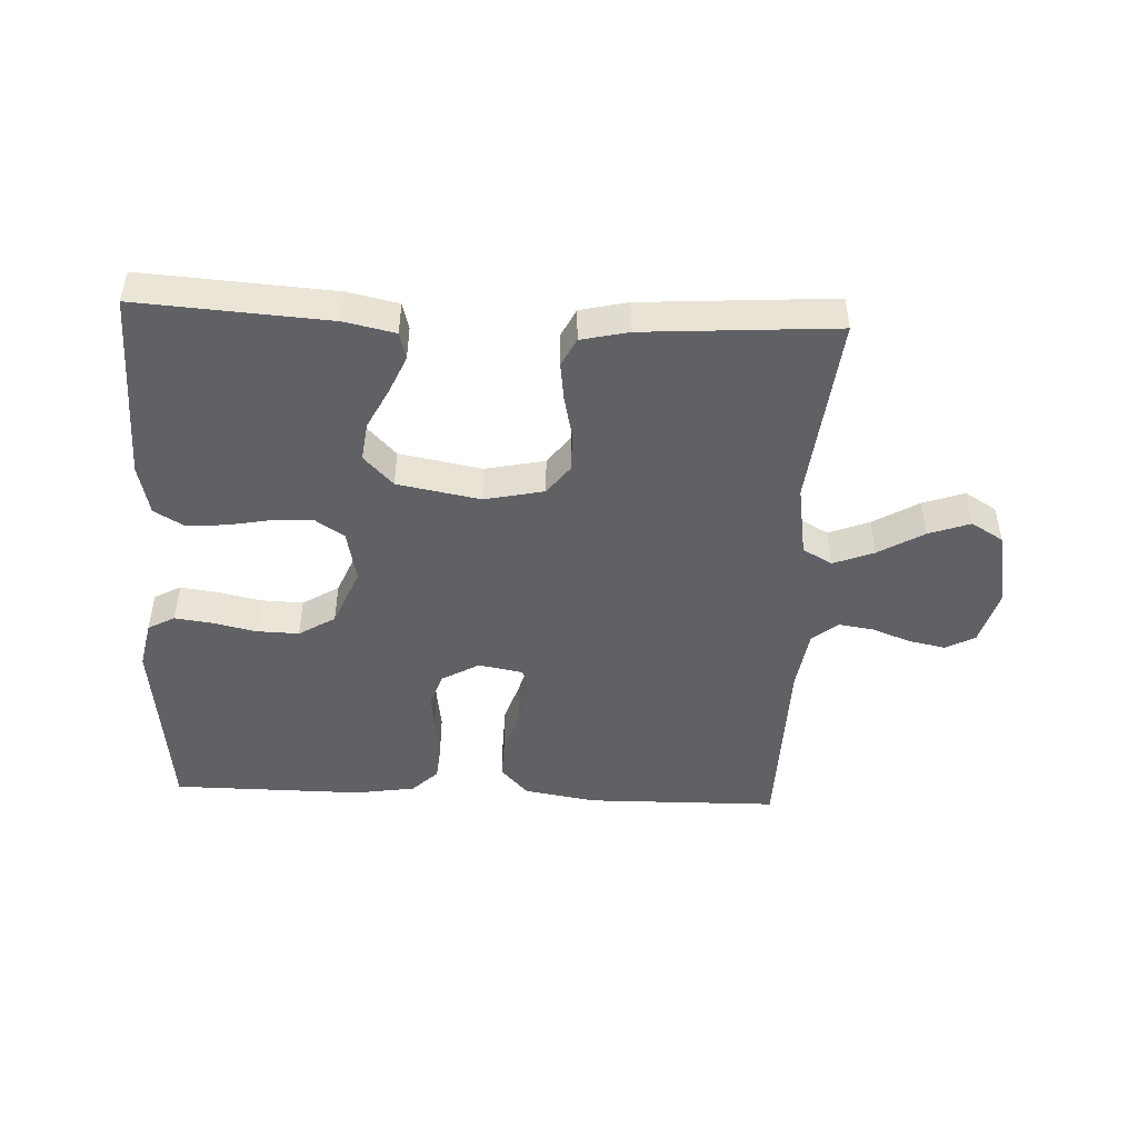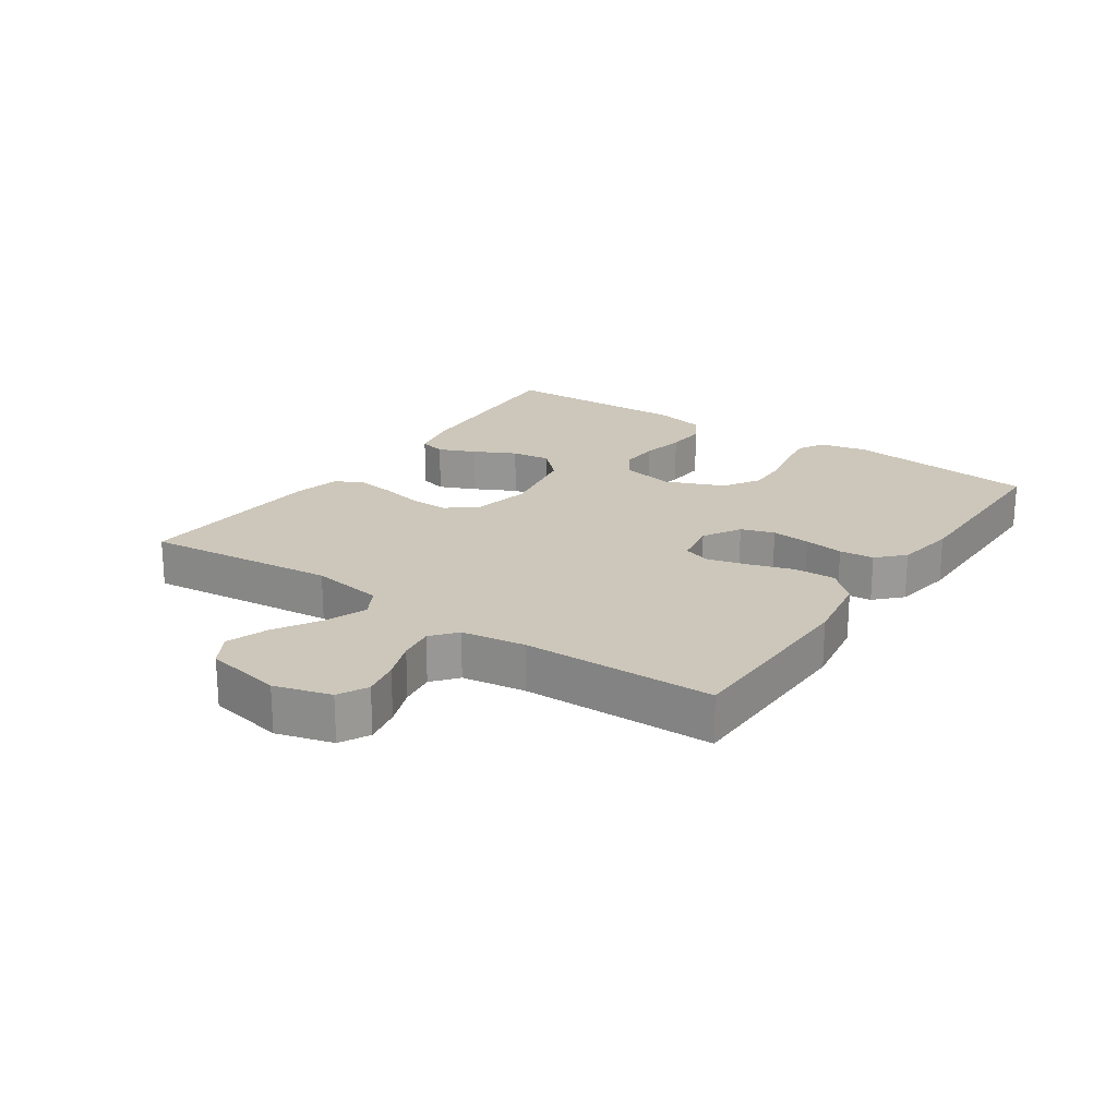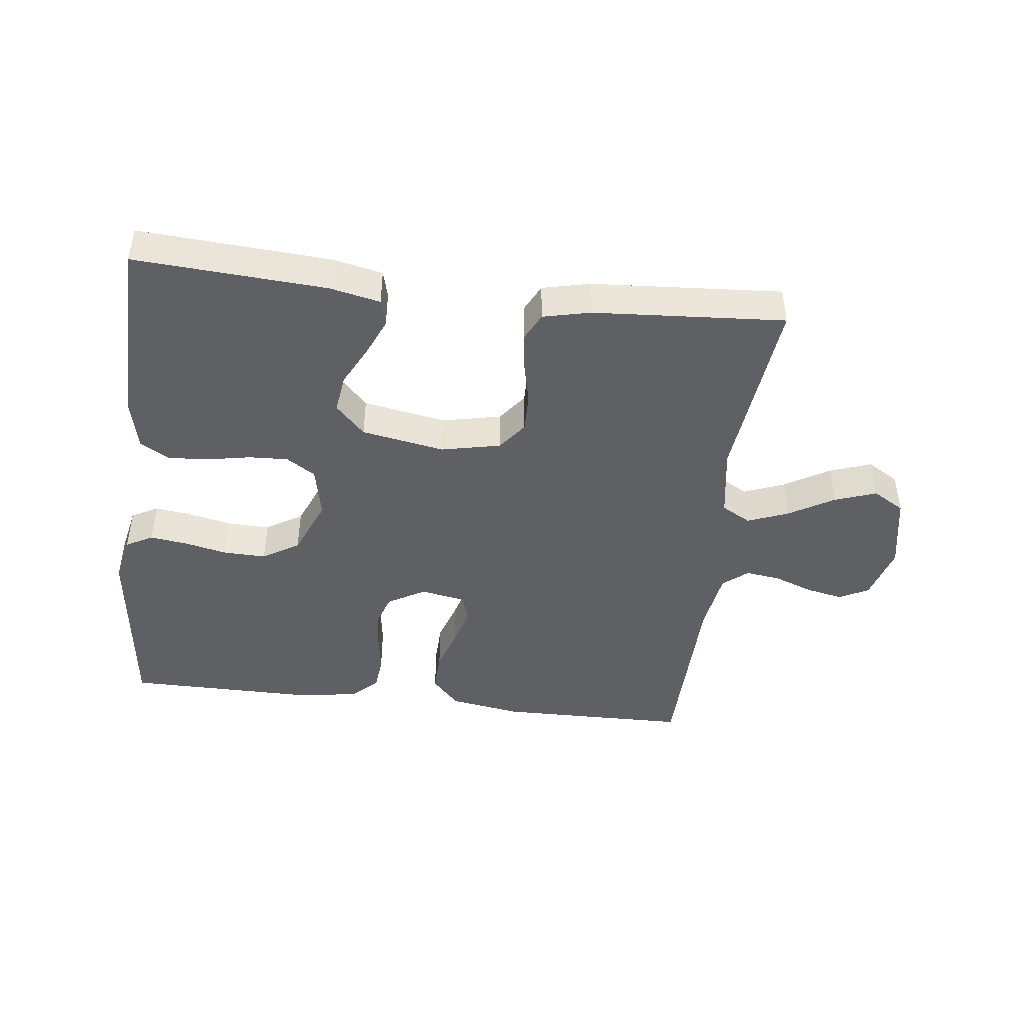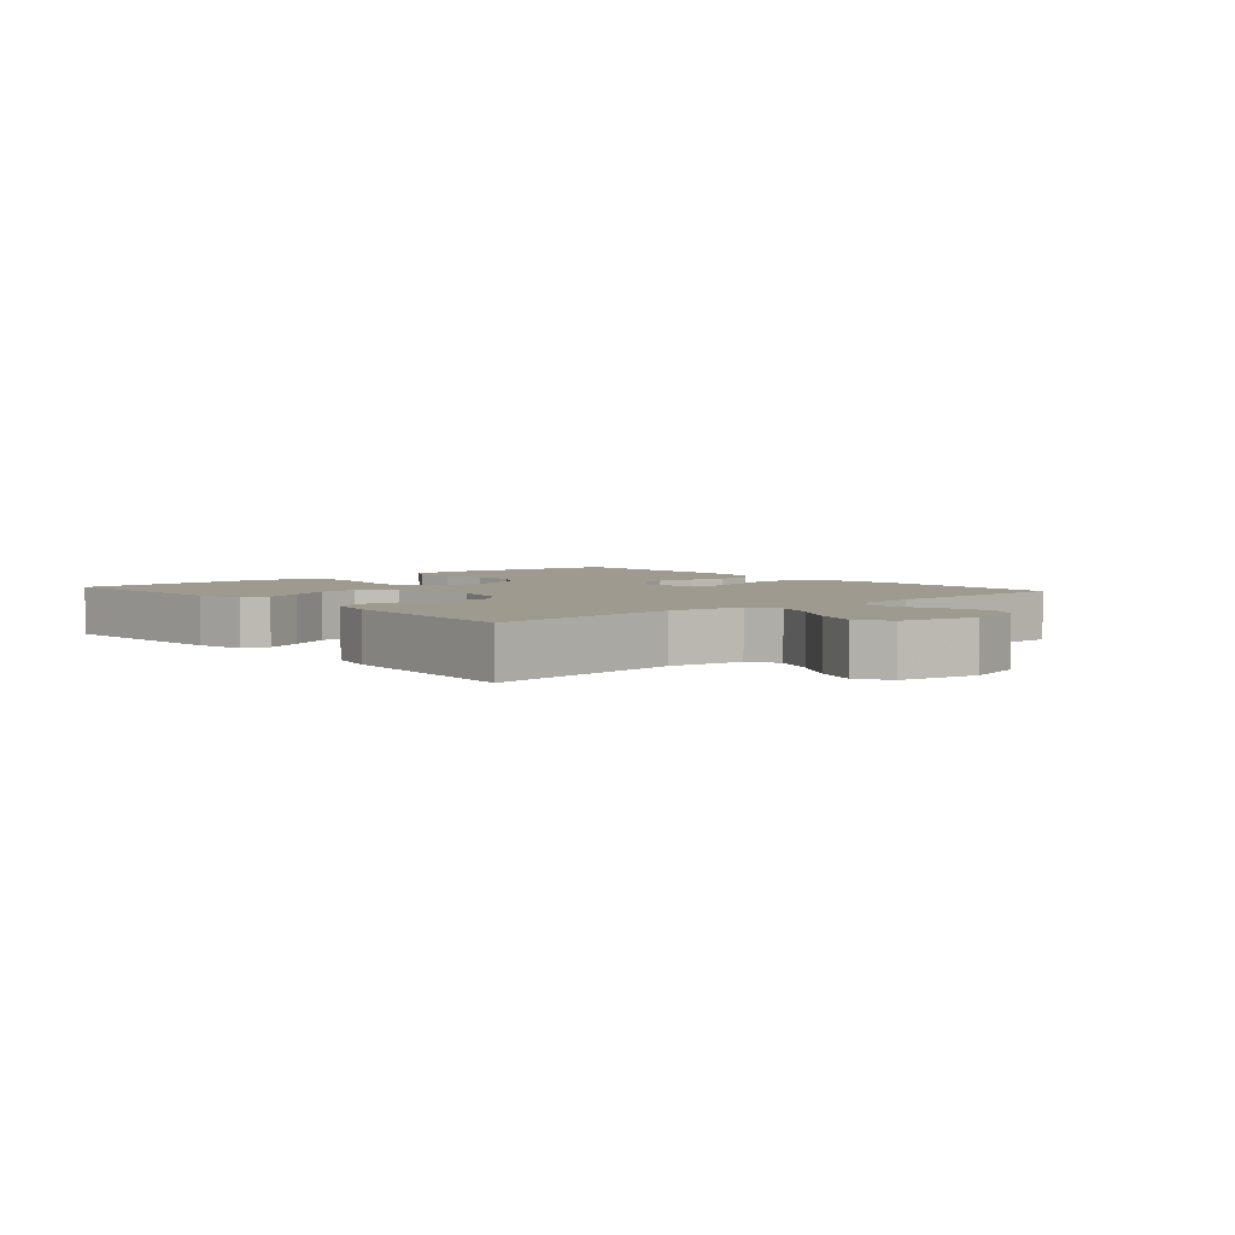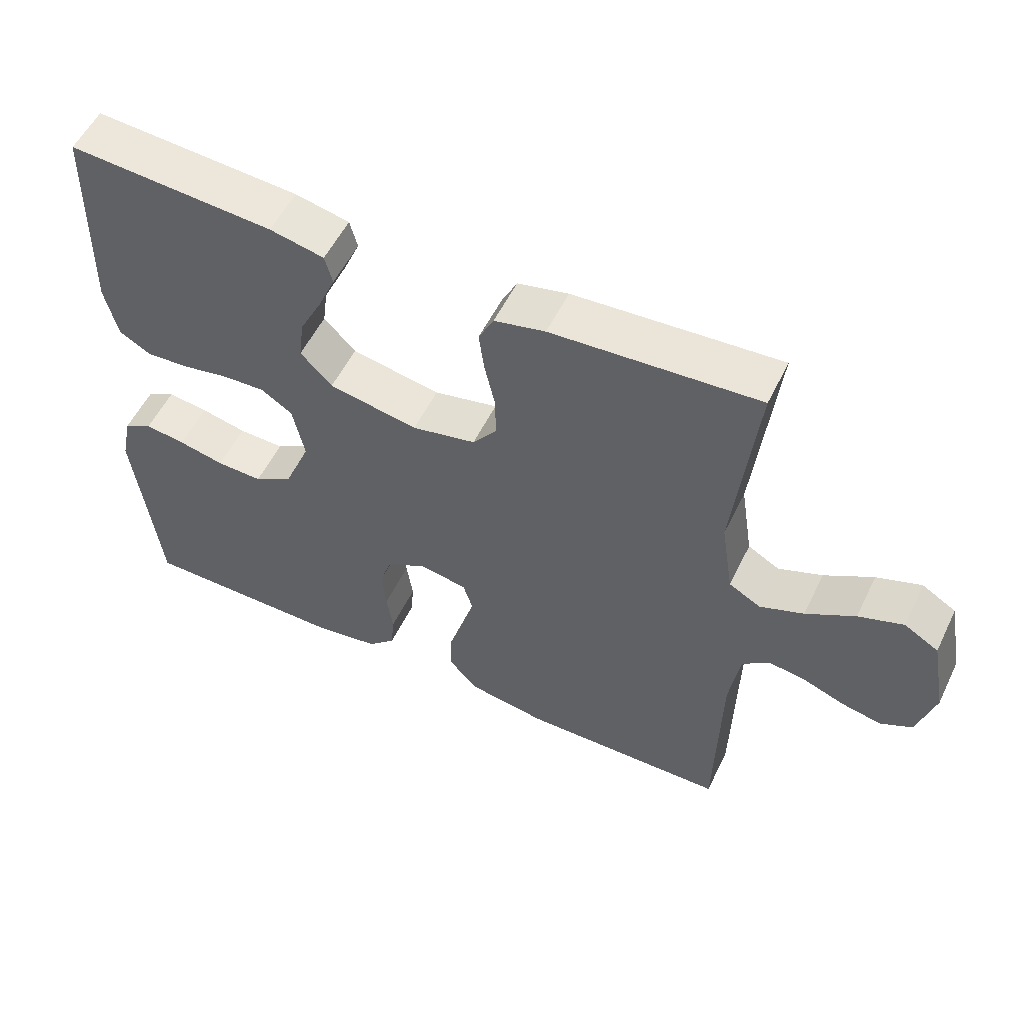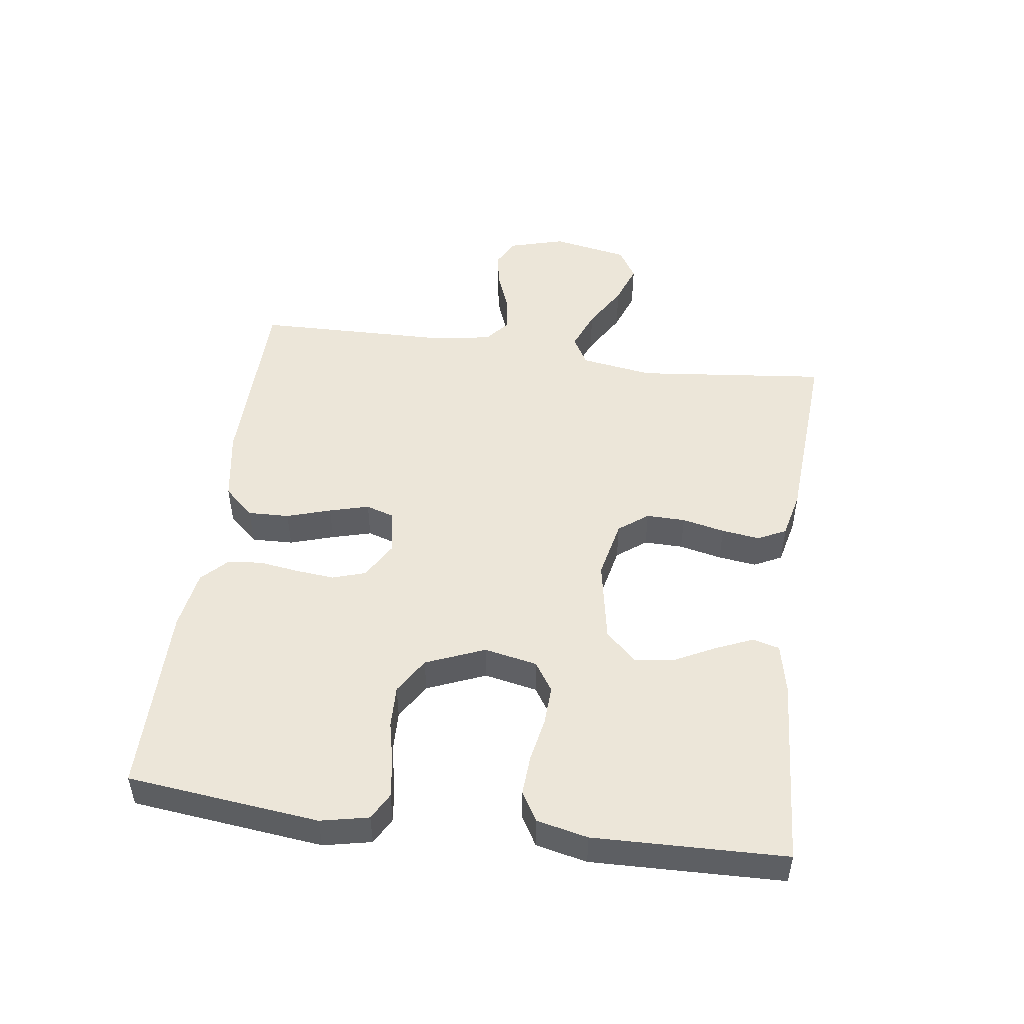
<metadata>
{"format":"obj","ext":"obj","renderer":"f3d","projection":"perspective","resolution":1024,"background":"white","views":[{"elev":-47.1,"azim":-2.6,"up":"+Y"},{"elev":21.3,"azim":124.4,"up":"+Y"},{"elev":-44.4,"azim":-6.8,"up":"+Y"},{"elev":3.9,"azim":49.3,"up":"+Y"},{"elev":54.9,"azim":25.7,"up":"+Z"},{"elev":49.1,"azim":-82.2,"up":"+Y"}]}
</metadata>
<code>
v 0.5 0.07 0.5
v 0.468 0.07 0.2
v 0.486 0.07 0.086
v 0.532 0.07 0.06
v 0.596 0.07 0.085
v 0.667 0.07 0.127
v 0.732 0.07 0.15
v 0.782 0.07 0.12
v 0.805 0.07 0
v 0.78 0.07 -0.088
v 0.734 0.07 -0.112
v 0.676 0.07 -0.1
v 0.615 0.07 -0.077
v 0.56 0.07 -0.069
v 0.521 0.07 -0.101
v 0.506 0.07 -0.2
v 0.5 0.07 -0.5
v 0.2 0.07 -0.504
v 0.086 0.07 -0.485
v 0.043 0.07 -0.438
v 0.045 0.07 -0.373
v 0.067 0.07 -0.304
v 0.084 0.07 -0.242
v 0.07 0.07 -0.198
v 0 0.07 -0.185
v -0.059 0.07 -0.219
v -0.076 0.07 -0.271
v -0.07 0.07 -0.332
v -0.061 0.07 -0.394
v -0.066 0.07 -0.448
v -0.106 0.07 -0.487
v -0.2 0.07 -0.502
v -0.5 0.07 -0.5
v -0.534 0.07 -0.2
v -0.518 0.07 -0.125
v -0.476 0.07 -0.102
v -0.417 0.07 -0.11
v -0.35 0.07 -0.125
v -0.283 0.07 -0.127
v -0.226 0.07 -0.092
v -0.188 0.07 0
v -0.205 0.07 0.083
v -0.251 0.07 0.113
v -0.313 0.07 0.11
v -0.381 0.07 0.097
v -0.444 0.07 0.093
v -0.49 0.07 0.12
v -0.508 0.07 0.2
v -0.5 0.07 0.5
v -0.2 0.07 0.48
v -0.121 0.07 0.463
v -0.11 0.07 0.421
v -0.135 0.07 0.363
v -0.168 0.07 0.298
v -0.176 0.07 0.237
v -0.13 0.07 0.189
v 0 0.07 0.165
v 0.093 0.07 0.185
v 0.128 0.07 0.231
v 0.127 0.07 0.292
v 0.112 0.07 0.359
v 0.104 0.07 0.419
v 0.126 0.07 0.463
v 0.2 0.07 0.48
v 0.5 0 0.5
v 0.468 0 0.2
v 0.486 0 0.086
v 0.532 0 0.06
v 0.596 0 0.085
v 0.667 0 0.127
v 0.732 0 0.15
v 0.782 0 0.12
v 0.805 0 0
v 0.78 0 -0.088
v 0.734 0 -0.112
v 0.676 0 -0.1
v 0.615 0 -0.077
v 0.56 0 -0.069
v 0.521 0 -0.101
v 0.506 0 -0.2
v 0.5 0 -0.5
v 0.2 0 -0.504
v 0.086 0 -0.485
v 0.043 0 -0.438
v 0.045 0 -0.373
v 0.067 0 -0.304
v 0.084 0 -0.242
v 0.07 0 -0.198
v 0 0 -0.185
v -0.059 0 -0.219
v -0.076 0 -0.271
v -0.07 0 -0.332
v -0.061 0 -0.394
v -0.066 0 -0.448
v -0.106 0 -0.487
v -0.2 0 -0.502
v -0.5 0 -0.5
v -0.534 0 -0.2
v -0.518 0 -0.125
v -0.476 0 -0.102
v -0.417 0 -0.11
v -0.35 0 -0.125
v -0.283 0 -0.127
v -0.226 0 -0.092
v -0.188 0 0
v -0.205 0 0.083
v -0.251 0 0.113
v -0.313 0 0.11
v -0.381 0 0.097
v -0.444 0 0.093
v -0.49 0 0.12
v -0.508 0 0.2
v -0.5 0 0.5
v -0.2 0 0.48
v -0.121 0 0.463
v -0.11 0 0.421
v -0.135 0 0.363
v -0.168 0 0.298
v -0.176 0 0.237
v -0.13 0 0.189
v 0 0 0.165
v 0.093 0 0.185
v 0.128 0 0.231
v 0.127 0 0.292
v 0.112 0 0.359
v 0.104 0 0.419
v 0.126 0 0.463
v 0.2 0 0.48
f 63 64 1 2
f 60 61 62 63
f 59 60 63 2
f 58 59 2 3
f 57 58 3 4
f 56 57 4
f 51 52 53 54
f 49 50 51 54
f 49 54 55
f 48 49 55 56
f 44 45 46 47
f 43 44 47 48
f 35 36 37 38
f 35 38 39
f 34 35 39
f 33 34 39
f 32 33 39 40
f 28 29 30 31
f 27 28 31 32
f 26 27 32 40
f 19 20 21 22
f 19 22 23
f 16 17 18 19
f 15 16 19 23
f 14 15 23 24
f 10 11 12 13
f 10 13 14
f 9 10 14
f 5 6 7 8
f 4 5 8 9
f 43 48 56 4
f 25 26 40 41
f 25 41 42
f 24 25 42
f 14 24 42
f 14 42 43
f 4 9 14 43
f 66 65 128 127
f 127 126 125 124
f 66 127 124 123
f 67 66 123 122
f 68 67 122 121
f 68 121 120
f 118 117 116 115
f 118 115 114 113
f 119 118 113
f 120 119 113 112
f 111 110 109 108
f 112 111 108 107
f 102 101 100 99
f 103 102 99
f 103 99 98
f 103 98 97
f 104 103 97 96
f 95 94 93 92
f 96 95 92 91
f 104 96 91 90
f 86 85 84 83
f 87 86 83
f 83 82 81 80
f 87 83 80 79
f 88 87 79 78
f 77 76 75 74
f 78 77 74
f 78 74 73
f 72 71 70 69
f 73 72 69 68
f 68 120 112 107
f 105 104 90 89
f 106 105 89
f 106 89 88
f 106 88 78
f 107 106 78
f 107 78 73 68
f 1 65 66 2
f 2 66 67 3
f 3 67 68 4
f 4 68 69 5
f 5 69 70 6
f 6 70 71 7
f 7 71 72 8
f 8 72 73 9
f 9 73 74 10
f 10 74 75 11
f 11 75 76 12
f 12 76 77 13
f 13 77 78 14
f 14 78 79 15
f 15 79 80 16
f 16 80 81 17
f 17 81 82 18
f 18 82 83 19
f 19 83 84 20
f 20 84 85 21
f 21 85 86 22
f 22 86 87 23
f 23 87 88 24
f 24 88 89 25
f 25 89 90 26
f 26 90 91 27
f 27 91 92 28
f 28 92 93 29
f 29 93 94 30
f 30 94 95 31
f 31 95 96 32
f 32 96 97 33
f 33 97 98 34
f 34 98 99 35
f 35 99 100 36
f 36 100 101 37
f 37 101 102 38
f 38 102 103 39
f 39 103 104 40
f 40 104 105 41
f 41 105 106 42
f 42 106 107 43
f 43 107 108 44
f 44 108 109 45
f 45 109 110 46
f 46 110 111 47
f 47 111 112 48
f 48 112 113 49
f 49 113 114 50
f 50 114 115 51
f 51 115 116 52
f 52 116 117 53
f 53 117 118 54
f 54 118 119 55
f 55 119 120 56
f 56 120 121 57
f 57 121 122 58
f 58 122 123 59
f 59 123 124 60
f 60 124 125 61
f 61 125 126 62
f 62 126 127 63
f 63 127 128 64
f 64 128 65 1

</code>
